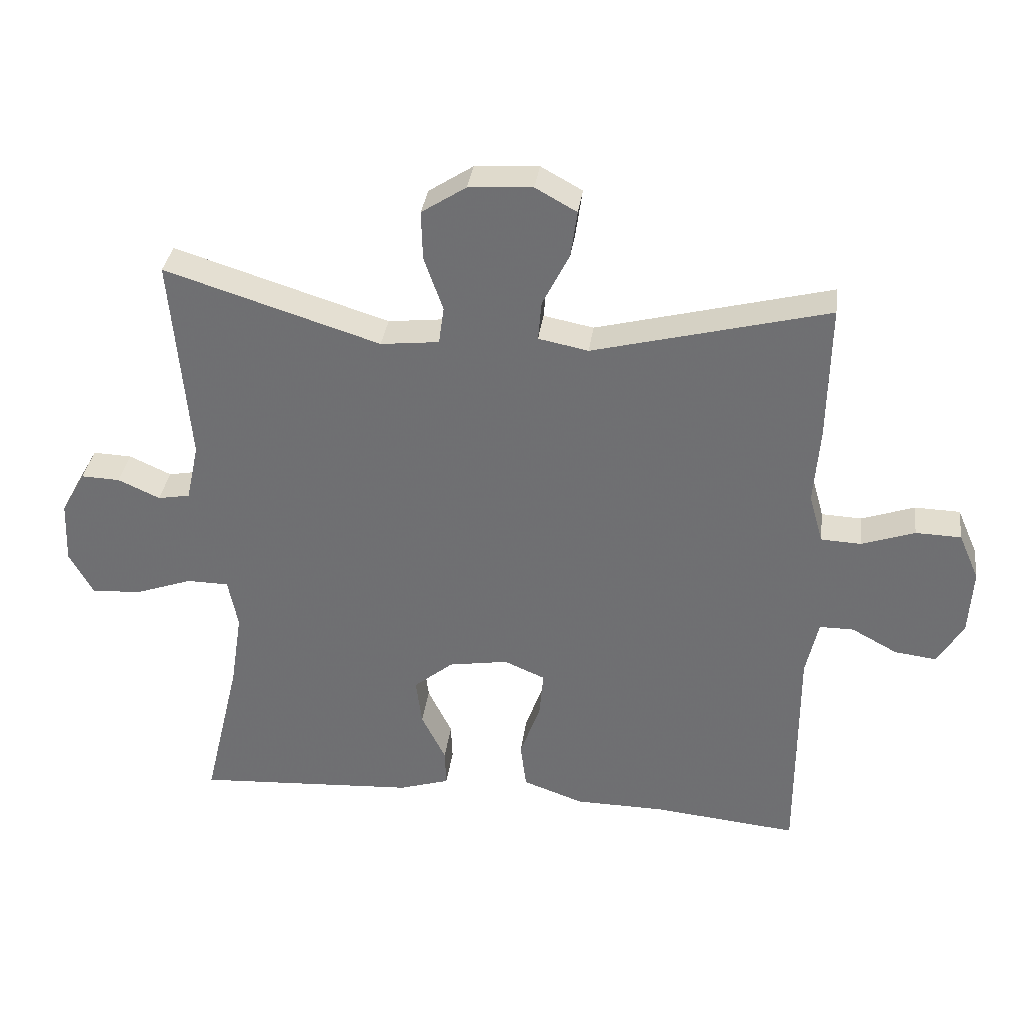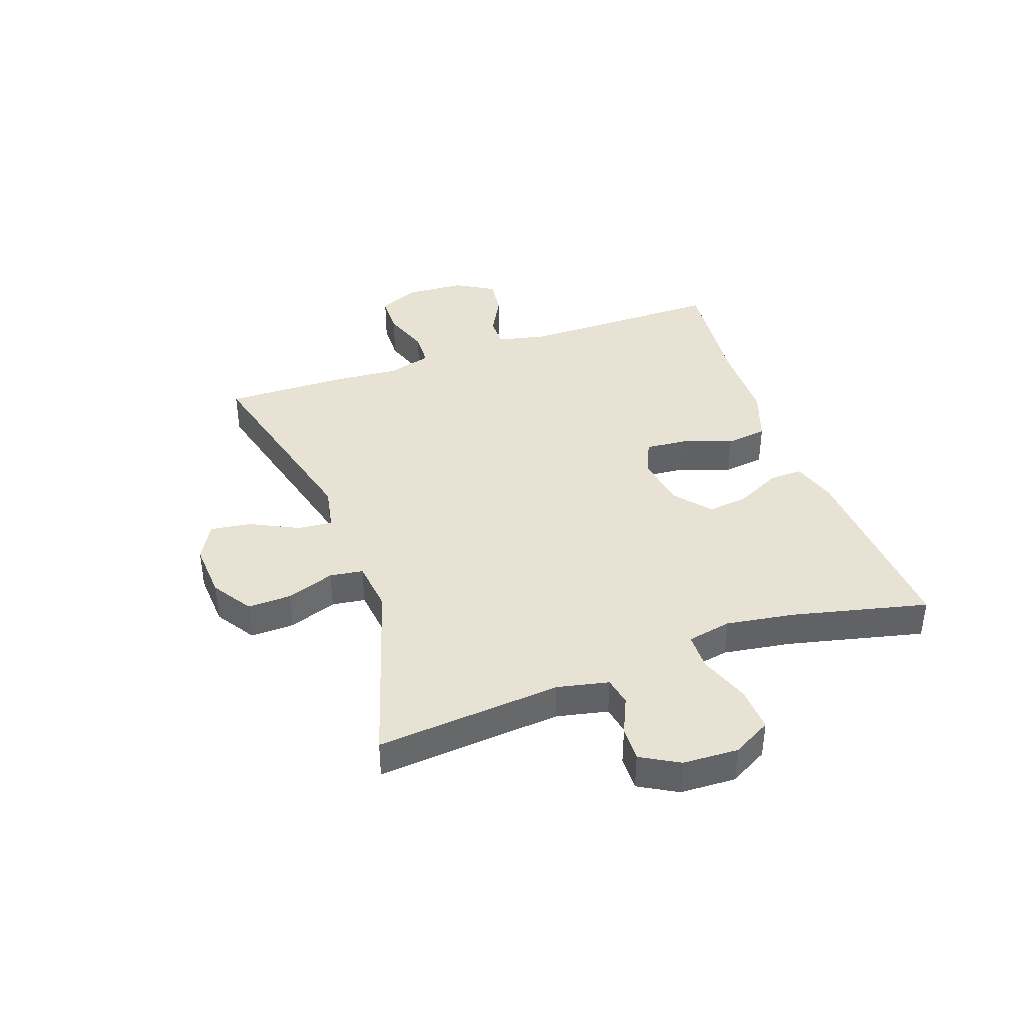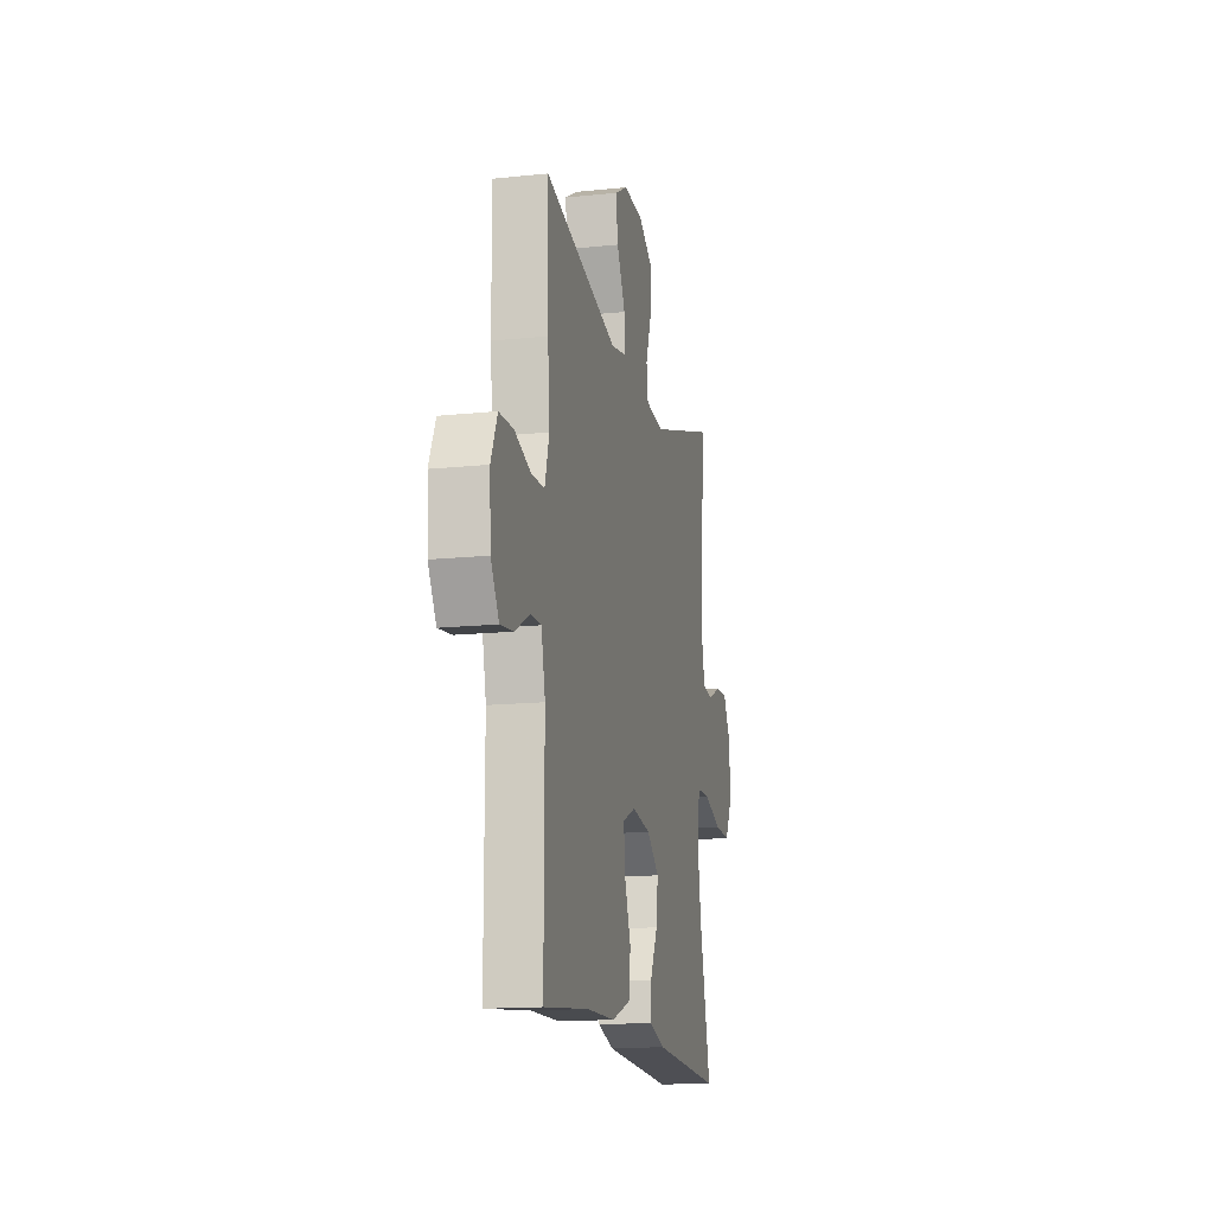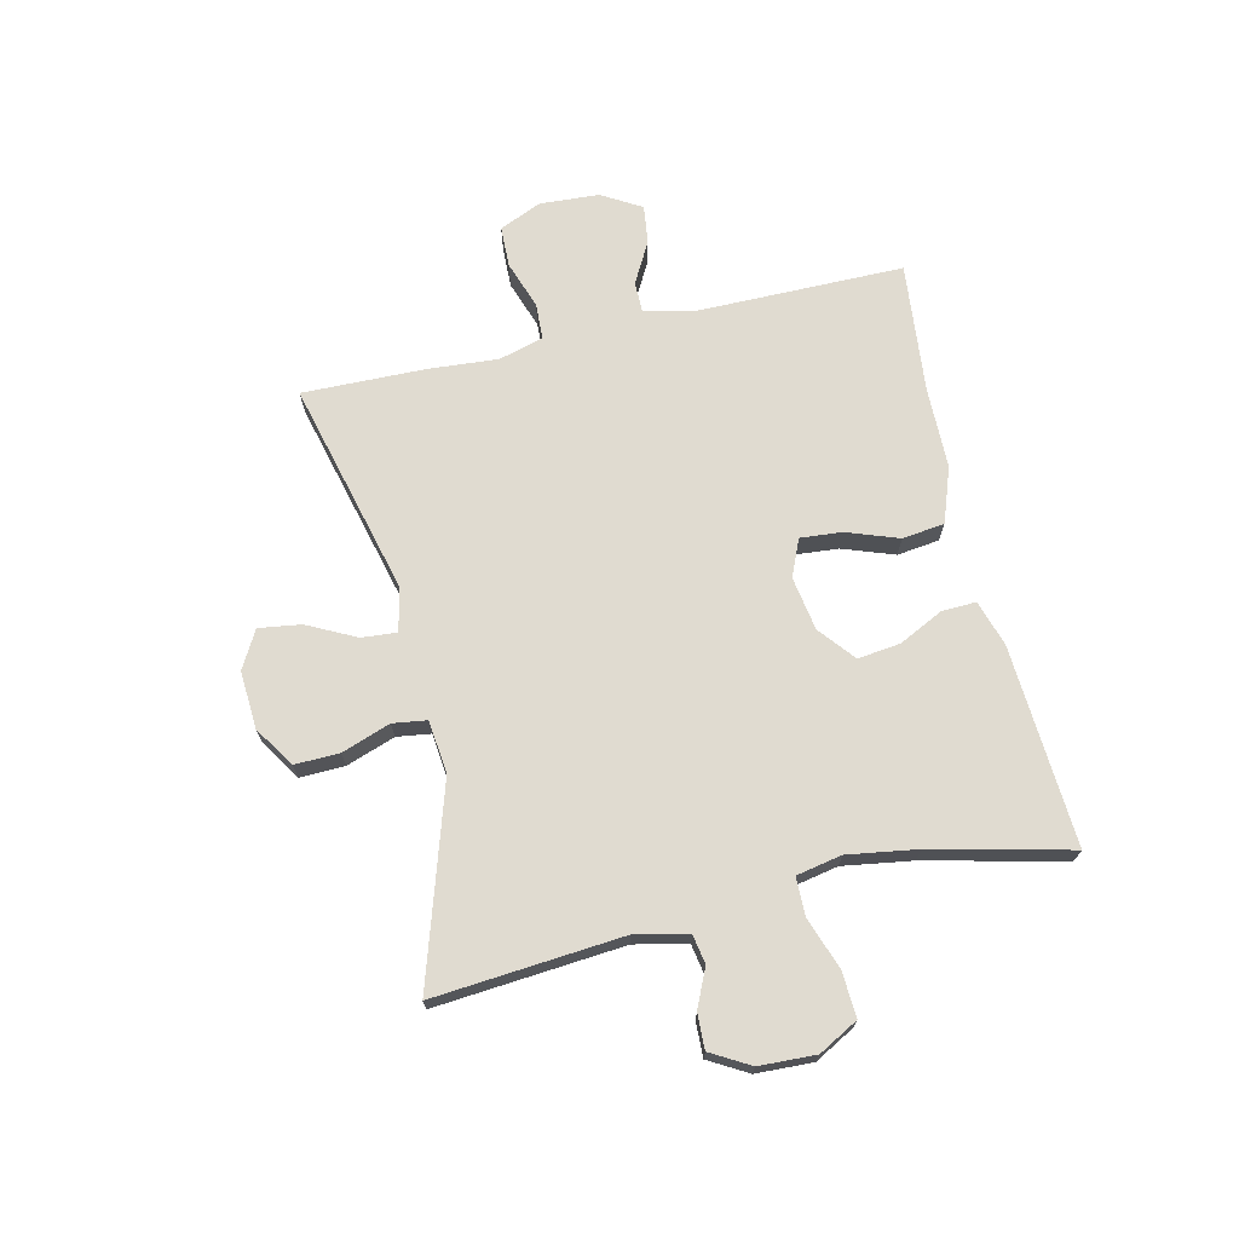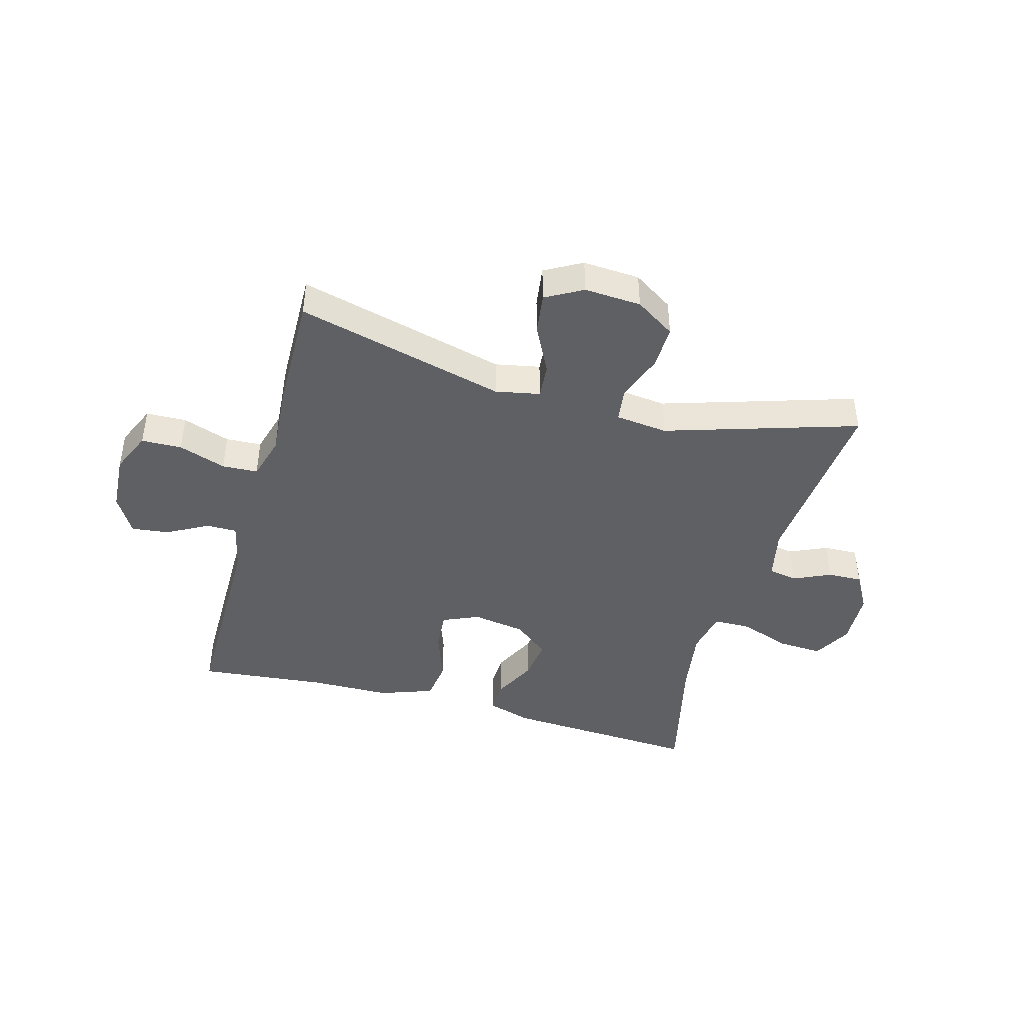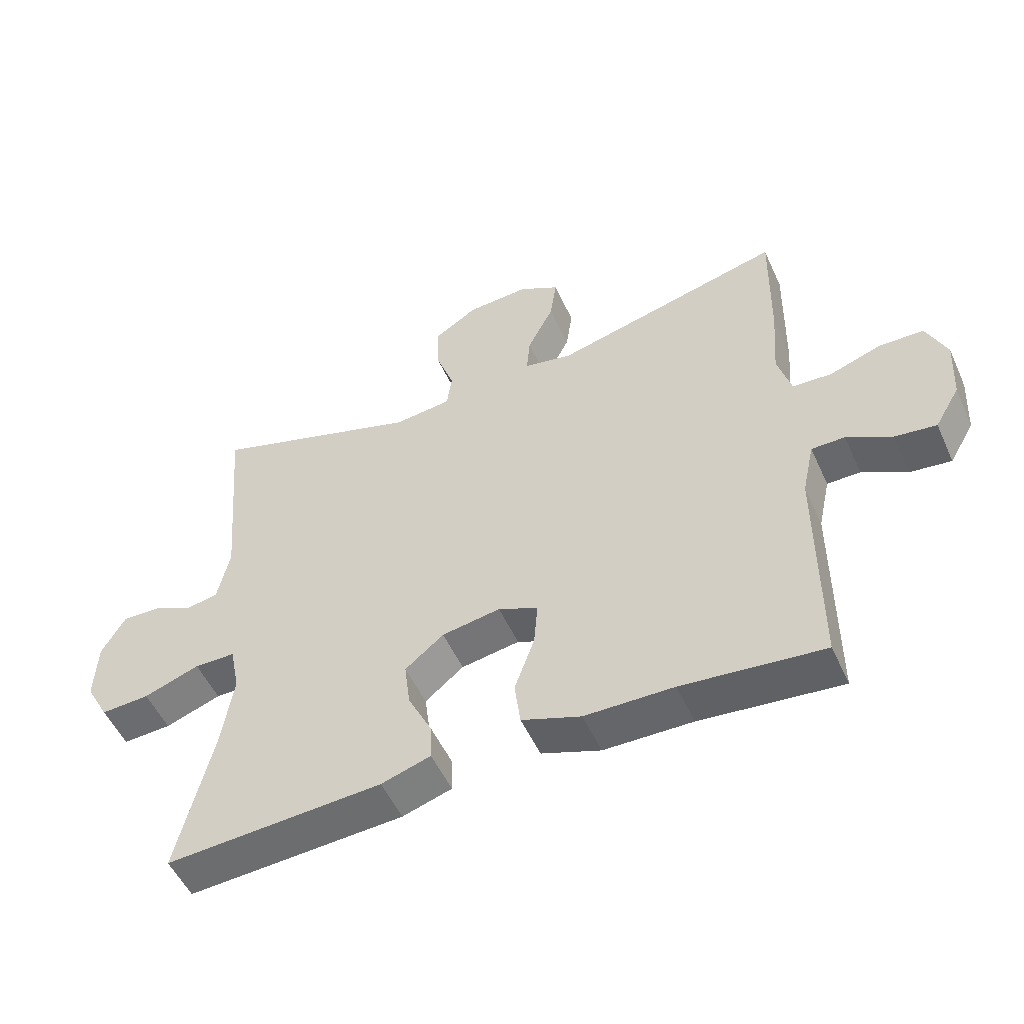
<metadata>
{"format":"obj","ext":"obj","renderer":"f3d","projection":"perspective","resolution":1024,"background":"white","views":[{"elev":34.2,"azim":-172.5,"up":"+Z"},{"elev":39.8,"azim":70.4,"up":"+Y"},{"elev":-14.9,"azim":-77.3,"up":"+Z"},{"elev":70.1,"azim":77.0,"up":"+Y"},{"elev":-43.2,"azim":-15.5,"up":"+Y"},{"elev":-52.3,"azim":-155.9,"up":"+Z"}]}
</metadata>
<code>
v -0.5 0.07 0.5
v -0.142 0.07 0.409
v -0.066 0.07 0.424
v -0.071 0.07 0.484
v -0.112 0.07 0.565
v -0.122 0.07 0.636
v -0.059 0.07 0.671
v 0.038 0.07 0.665
v 0.106 0.07 0.621
v 0.104 0.07 0.546
v 0.075 0.07 0.464
v 0.083 0.07 0.407
v 0.172 0.07 0.397
v 0.5 0.07 0.5
v 0.473 0.07 0.183
v 0.492 0.07 0.095
v 0.541 0.07 0.086
v 0.605 0.07 0.115
v 0.664 0.07 0.117
v 0.701 0.07 0.052
v 0.705 0.07 -0.043
v 0.669 0.07 -0.109
v 0.593 0.07 -0.105
v 0.506 0.07 -0.074
v 0.442 0.07 -0.075
v 0.427 0.07 -0.151
v 0.445 0.07 -0.268
v 0.5 0.07 -0.5
v 0.163 0.07 -0.48
v 0.086 0.07 -0.456
v 0.088 0.07 -0.399
v 0.125 0.07 -0.324
v 0.134 0.07 -0.252
v 0.074 0.07 -0.203
v -0.017 0.07 -0.188
v -0.079 0.07 -0.215
v -0.073 0.07 -0.285
v -0.042 0.07 -0.372
v -0.051 0.07 -0.443
v -0.143 0.07 -0.476
v -0.281 0.07 -0.478
v -0.5 0.07 -0.5
v -0.5 0.07 -0.153
v -0.519 0.07 -0.067
v -0.571 0.07 -0.067
v -0.641 0.07 -0.105
v -0.705 0.07 -0.113
v -0.744 0.07 -0.047
v -0.75 0.07 0.053
v -0.719 0.07 0.124
v -0.65 0.07 0.126
v -0.569 0.07 0.098
v -0.508 0.07 0.101
v -0.487 0.07 0.176
v -0.496 0.07 0.293
v -0.5 0 0.5
v -0.142 0 0.409
v -0.066 0 0.424
v -0.071 0 0.484
v -0.112 0 0.565
v -0.122 0 0.636
v -0.059 0 0.671
v 0.038 0 0.665
v 0.106 0 0.621
v 0.104 0 0.546
v 0.075 0 0.464
v 0.083 0 0.407
v 0.172 0 0.397
v 0.5 0 0.5
v 0.473 0 0.183
v 0.492 0 0.095
v 0.541 0 0.086
v 0.605 0 0.115
v 0.664 0 0.117
v 0.701 0 0.052
v 0.705 0 -0.043
v 0.669 0 -0.109
v 0.593 0 -0.105
v 0.506 0 -0.074
v 0.442 0 -0.075
v 0.427 0 -0.151
v 0.445 0 -0.268
v 0.5 0 -0.5
v 0.163 0 -0.48
v 0.086 0 -0.456
v 0.088 0 -0.399
v 0.125 0 -0.324
v 0.134 0 -0.252
v 0.074 0 -0.203
v -0.017 0 -0.188
v -0.079 0 -0.215
v -0.073 0 -0.285
v -0.042 0 -0.372
v -0.051 0 -0.443
v -0.143 0 -0.476
v -0.281 0 -0.478
v -0.5 0 -0.5
v -0.5 0 -0.153
v -0.519 0 -0.067
v -0.571 0 -0.067
v -0.641 0 -0.105
v -0.705 0 -0.113
v -0.744 0 -0.047
v -0.75 0 0.053
v -0.719 0 0.124
v -0.65 0 0.126
v -0.569 0 0.098
v -0.508 0 0.101
v -0.487 0 0.176
v -0.496 0 0.293
f 54 55 1 2
f 53 54 2 3
f 50 51 52
f 49 50 52
f 48 49 52
f 47 48 52
f 46 47 52
f 45 46 52
f 44 45 52 53
f 43 44 53 3
f 41 42 43 3
f 39 40 41
f 38 39 41
f 37 38 41
f 36 37 41
f 30 31 32
f 29 30 32
f 28 29 32
f 27 28 32
f 26 27 32 33
f 25 26 33 34
f 22 23 24
f 21 22 24
f 20 21 24
f 19 20 24
f 18 19 24
f 17 18 24
f 16 17 24 25
f 25 34 35
f 16 25 35
f 15 16 35
f 9 10 11
f 8 9 11
f 7 8 11
f 6 7 11
f 5 6 11
f 4 5 11
f 3 4 11 12
f 36 41 3 12
f 15 35 36
f 14 15 36
f 13 14 36
f 12 13 36
f 57 56 110 109
f 58 57 109 108
f 107 106 105
f 107 105 104
f 107 104 103
f 107 103 102
f 107 102 101
f 107 101 100
f 108 107 100 99
f 58 108 99 98
f 58 98 97 96
f 96 95 94
f 96 94 93
f 96 93 92
f 96 92 91
f 87 86 85
f 87 85 84
f 87 84 83
f 87 83 82
f 88 87 82 81
f 89 88 81 80
f 79 78 77
f 79 77 76
f 79 76 75
f 79 75 74
f 79 74 73
f 79 73 72
f 80 79 72 71
f 90 89 80
f 90 80 71
f 90 71 70
f 66 65 64
f 66 64 63
f 66 63 62
f 66 62 61
f 66 61 60
f 66 60 59
f 67 66 59 58
f 67 58 96 91
f 91 90 70
f 91 70 69
f 91 69 68
f 91 68 67
f 1 56 57 2
f 2 57 58 3
f 3 58 59 4
f 4 59 60 5
f 5 60 61 6
f 6 61 62 7
f 7 62 63 8
f 8 63 64 9
f 9 64 65 10
f 10 65 66 11
f 11 66 67 12
f 12 67 68 13
f 13 68 69 14
f 14 69 70 15
f 15 70 71 16
f 16 71 72 17
f 17 72 73 18
f 18 73 74 19
f 19 74 75 20
f 20 75 76 21
f 21 76 77 22
f 22 77 78 23
f 23 78 79 24
f 24 79 80 25
f 25 80 81 26
f 26 81 82 27
f 27 82 83 28
f 28 83 84 29
f 29 84 85 30
f 30 85 86 31
f 31 86 87 32
f 32 87 88 33
f 33 88 89 34
f 34 89 90 35
f 35 90 91 36
f 36 91 92 37
f 37 92 93 38
f 38 93 94 39
f 39 94 95 40
f 40 95 96 41
f 41 96 97 42
f 42 97 98 43
f 43 98 99 44
f 44 99 100 45
f 45 100 101 46
f 46 101 102 47
f 47 102 103 48
f 48 103 104 49
f 49 104 105 50
f 50 105 106 51
f 51 106 107 52
f 52 107 108 53
f 53 108 109 54
f 54 109 110 55
f 55 110 56 1

</code>
